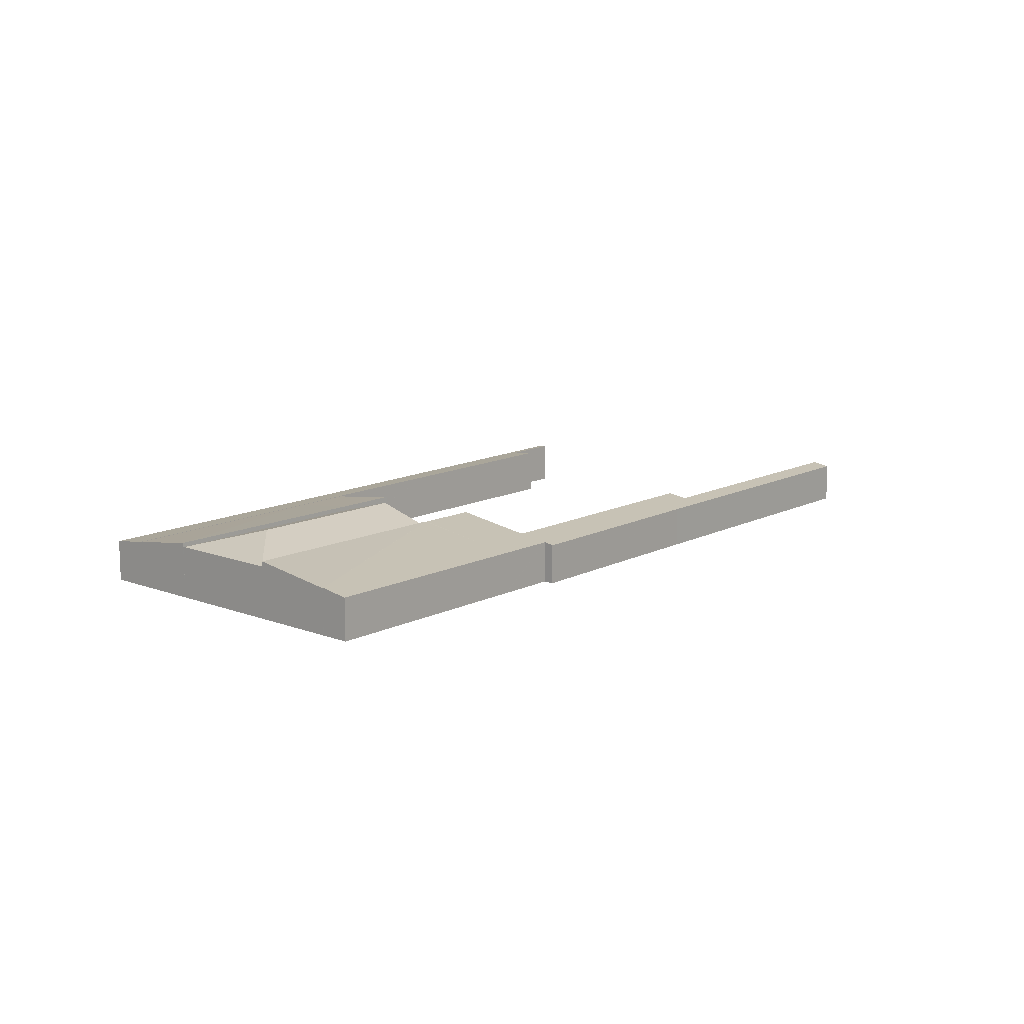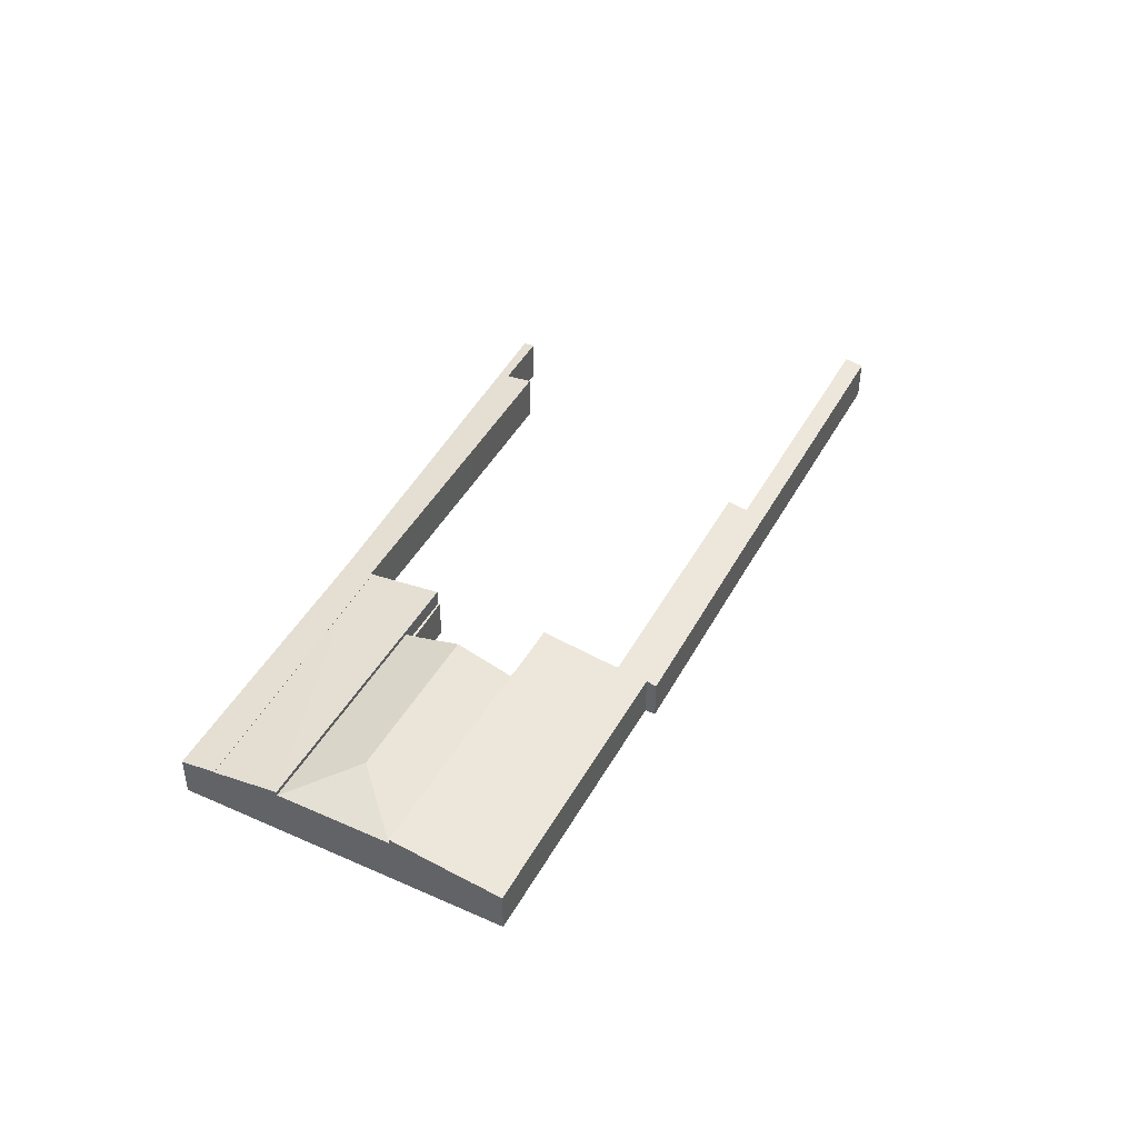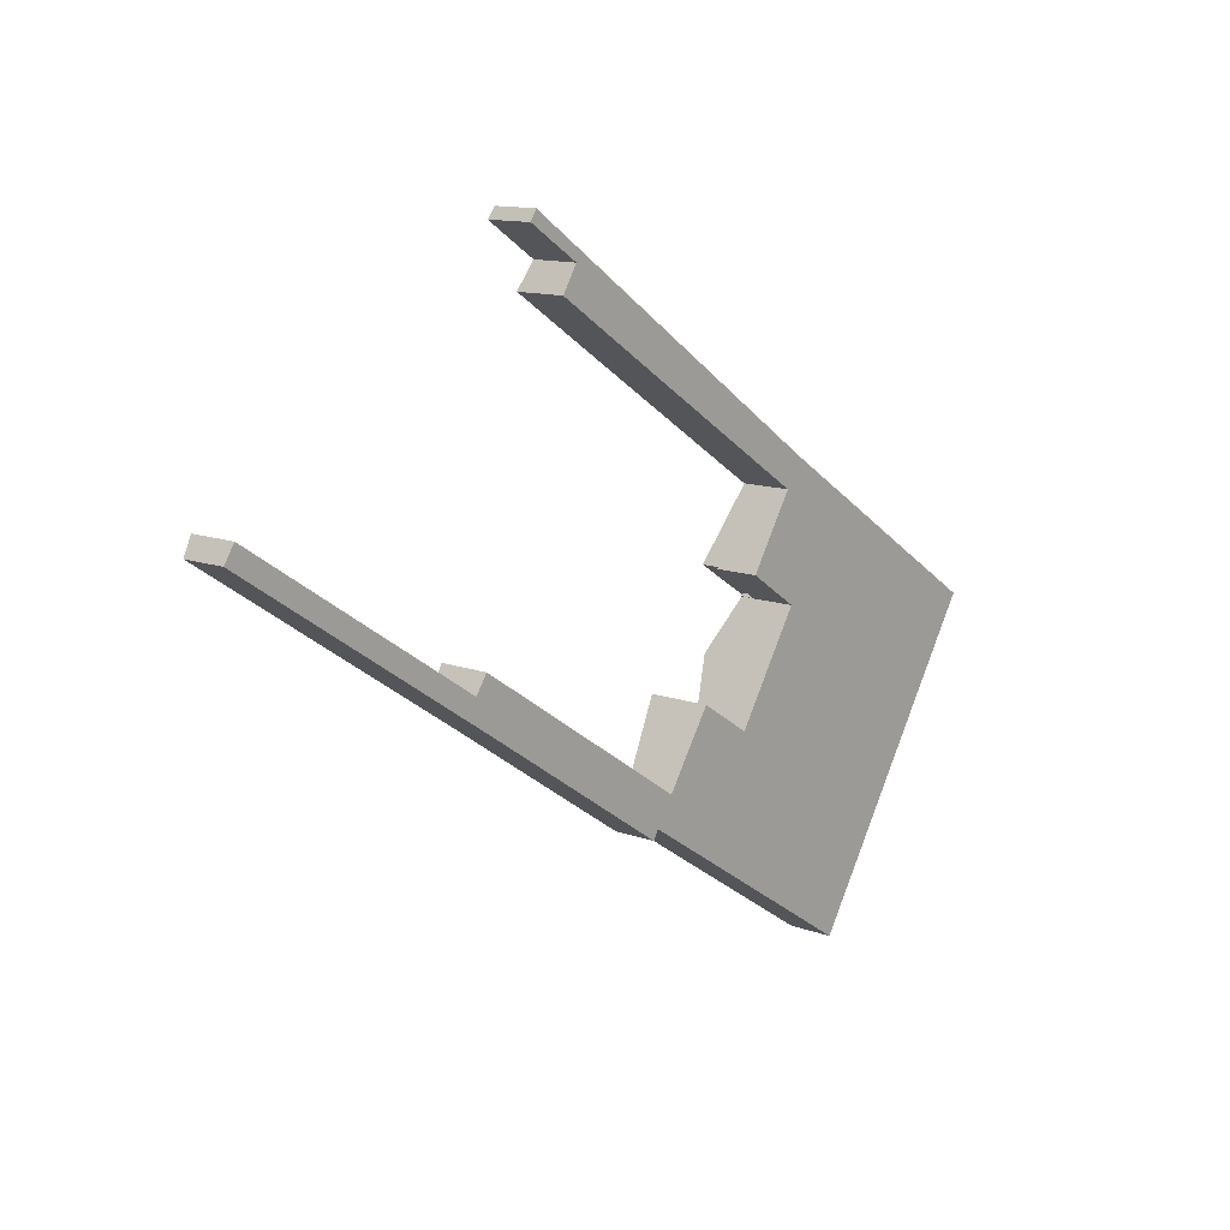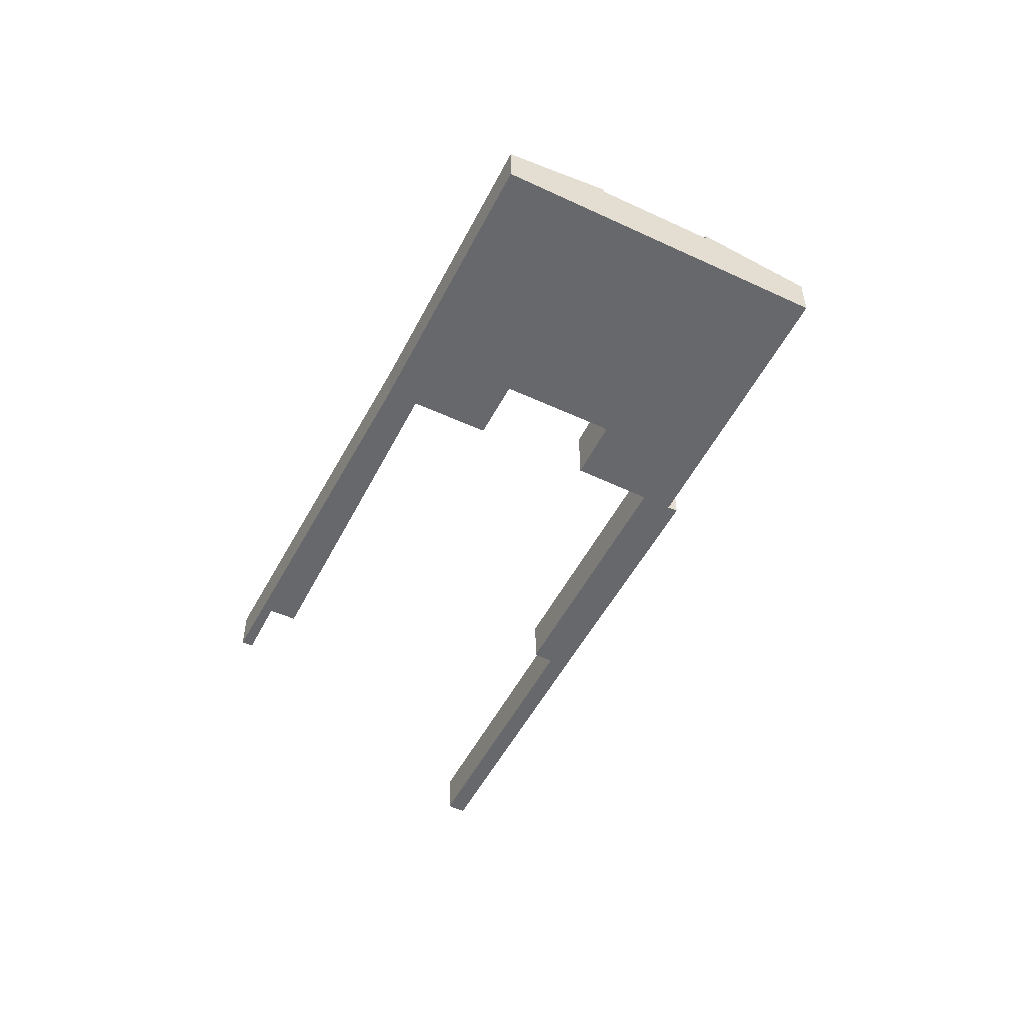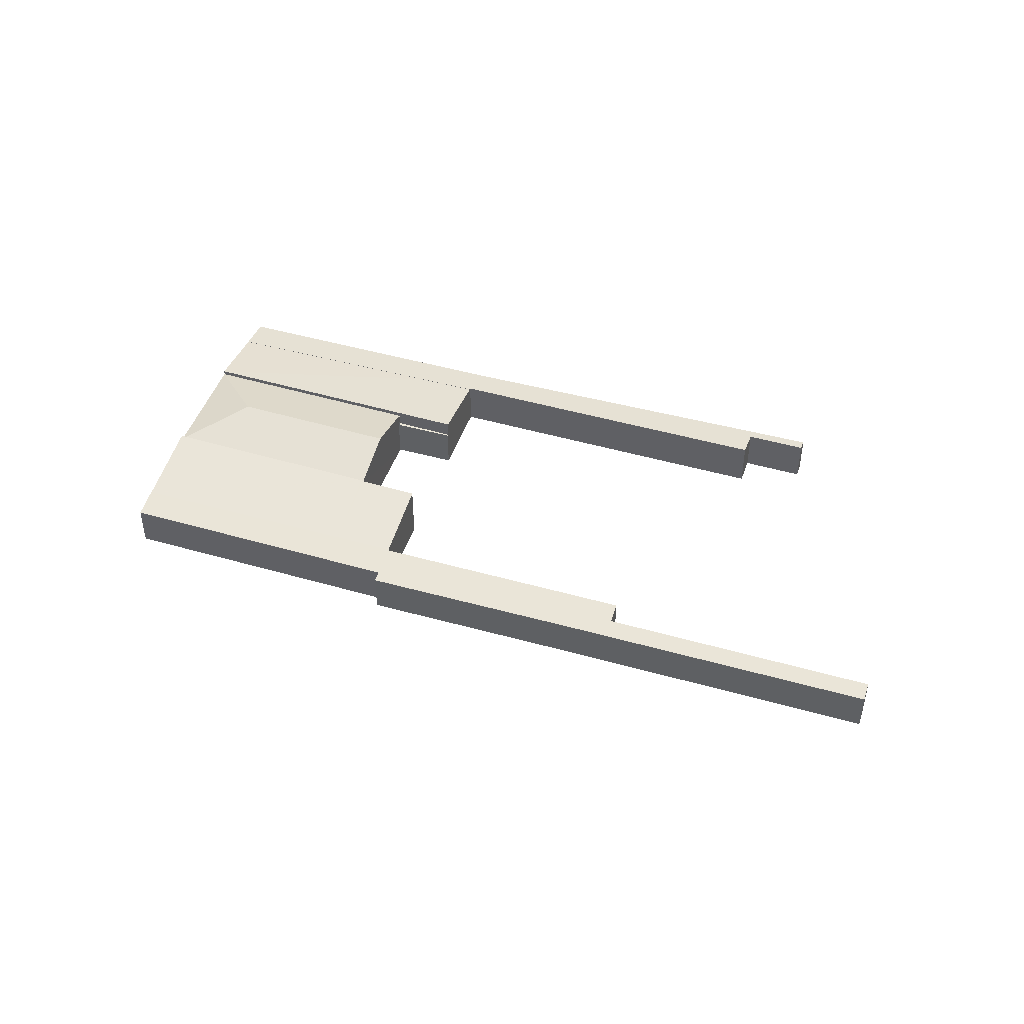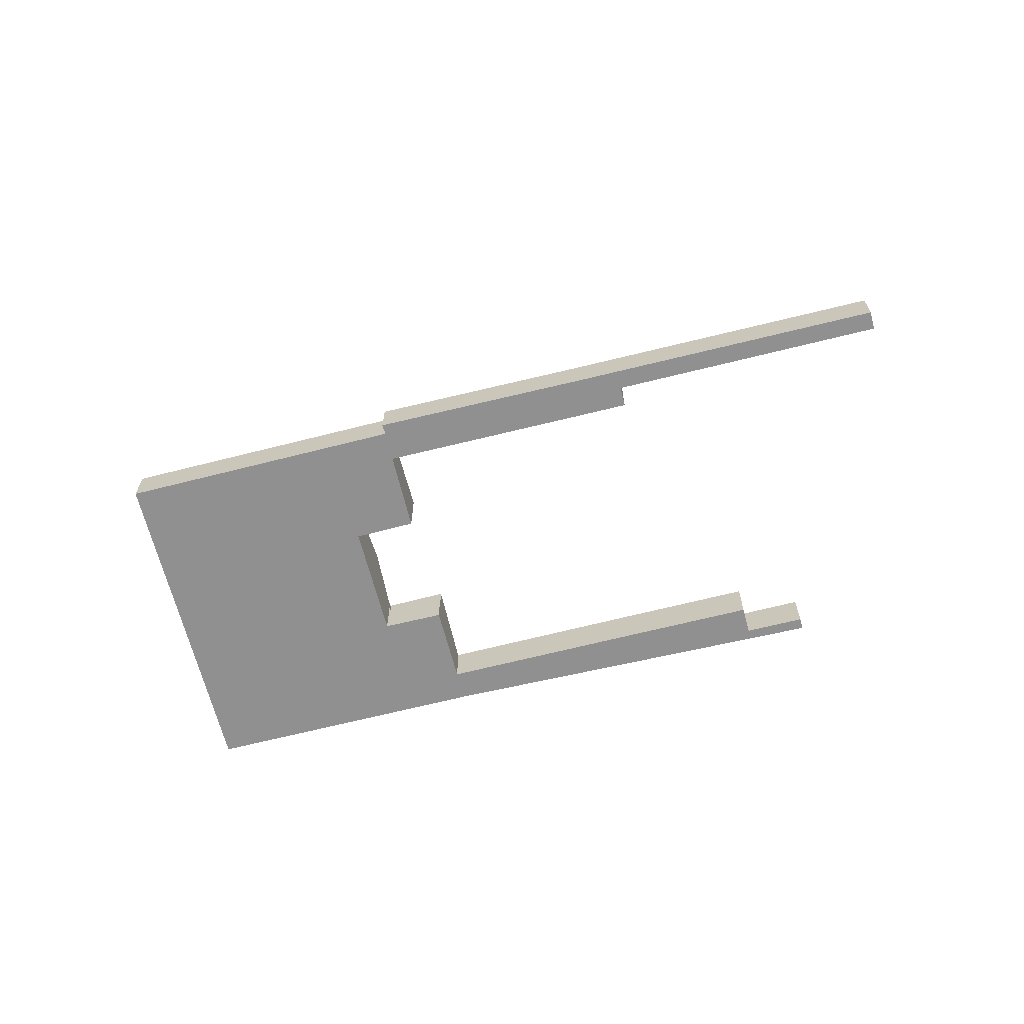
<metadata>
{"format":"obj","ext":"obj","renderer":"f3d","projection":"perspective","resolution":1024,"background":"white","views":[{"elev":13.0,"azim":164.4,"up":"+Y"},{"elev":45.3,"azim":150.6,"up":"+Y"},{"elev":12.6,"azim":-49.5,"up":"+Z"},{"elev":-52.3,"azim":96.5,"up":"+Y"},{"elev":46.1,"azim":-128.6,"up":"+Y"},{"elev":-65.8,"azim":-132.6,"up":"+Y"}]}
</metadata>
<code>
v  97.82 6.778 -29.67
v  79.95 5.528 -7.826
v  102.3 5.522 -22.79
v  97.8 6.783 -29.69
v  75.09 6.777 -15.24
v  73.96 5.516 -3.82
v  69.06 6.788 -11.4
v  73.96 2.339e-16 -3.82
v  79.95 4.792e-16 -7.826
v  102.3 1.396e-15 -22.79
v  97.82 1.817e-15 -29.67
v  97.8 1.818e-15 -29.69
v  75.09 9.332e-16 -15.24
v  69.06 6.981e-16 -11.4
v  75.09 6.248 -15.24
v  74.98 6.352 -15.61
v  74.89 6.351 -15.54
v  97.8 6.248 -29.69
v  88.04 8.255 -31.86
v  97.75 6.276 -29.78
v  71.33 8.255 -21.23
v  90.09 6.276 -41.44
v  67.48 6.248 -27.16
v  90.04 6.248 -41.52
v  74.98 9.556e-16 -15.61
v  71.33 1.3e-15 -21.23
v  67.48 1.663e-15 -27.16
v  74.89 9.518e-16 -15.54
v  90.04 2.543e-15 -41.52
v  97.75 1.823e-15 -29.78
v  90.09 2.537e-15 -41.44
v  68.94 4.829 -11.57
v  75.09 4.829 -15.24
v  74.89 4.829 -15.54
v  69.06 4.829 -11.4
v  68.94 7.087e-16 -11.57
v  84.52 5.503 -49.93
v  67.42 6.888 -27.25
v  84.54 5.508 -49.9
v  62.04 5.499 -35.14
v  67.44 6.894 -27.22
v  90.04 6.903 -41.52
v  67.48 6.903 -27.16
v  60.11 6.583 -25.04
v  56.01 5.507 -31.17
v  67.28 6.892 -27.15
v  61.26 6.884 -23.32
v  61.26 1.428e-15 -23.32
v  67.28 1.663e-15 -27.15
v  67.42 1.668e-15 -27.25
v  84.54 3.056e-15 -49.9
v  84.52 3.057e-15 -49.93
v  62.04 2.152e-15 -35.14
v  56.01 1.909e-15 -31.17
v  60.11 1.533e-15 -25.04
v  67.44 1.667e-15 -27.22
v  43.35 4.967 21.75
v  36.23 5.148 24.95
v  36.96 4.957 26.11
v  42.22 5.136 21.05
v  40.45 5.597 18.25
v  53.36 5.572 9.837
v  60.11 4.994 10.31
v  60.11 5.556 5.458
v  75.87 5.019 -0.449
v  74.01 5.524 -3.564
v  76 5.019 -0.538
v  74.09 5.524 -3.618
v  82.12 5.005 -4.518
v  79.95 5.557 -7.826
v  102.3 5.557 -22.79
v  104.7 4.957 -19.2
v  73.96 5.557 -3.82
v  104.7 1.175e-15 -19.2
v  82.12 2.766e-16 -4.518
v  76 3.294e-17 -0.538
v  75.87 2.749e-17 -0.449
v  36.96 -1.599e-15 26.11
v  43.35 -1.332e-15 21.75
v  60.11 -6.312e-16 10.31
v  74.09 2.215e-16 -3.618
v  74.01 2.182e-16 -3.564
v  60.11 -3.342e-16 5.458
v  53.36 -6.023e-16 9.837
v  40.45 -1.118e-15 18.25
v  36.23 -1.528e-15 24.95
v  42.22 -1.289e-15 21.05
v  1.211 5.209 1.861
v  20.25 4.873 -13.35
v  0 4.877 2.986e-16
v  21.5 5.214 -11.45
v  31.44 4.87 -20.74
v  28.7 5.215 -16.17
v  28.83 5.25 -15.98
v  30.03 5.573 -14.18
v  35.64 5.574 -17.87
v  53.16 4.844 -35.24
v  55.83 5.569 -31.18
v  53.91 5.027 -34.26
v  53.28 4.844 -35.32
v  60.01 5.034 -38.22
v  55.94 5.569 -31.26
v  56.01 5.585 -31.17
v  62.04 5.585 -35.14
v  60.11 5.034 -38.29
v  82.6 5.06 -52.87
v  84.52 5.585 -49.93
v  1.211 -1.14e-16 1.861
v  21.5 7.009e-16 -11.45
v  28.7 9.901e-16 -16.17
v  30.03 8.683e-16 -14.18
v  35.64 1.094e-15 -17.87
v  55.83 1.91e-15 -31.18
v  55.94 1.914e-15 -31.26
v  82.6 3.237e-15 -52.87
v  53.91 2.098e-15 -34.26
v  53.28 2.163e-15 -35.32
v  60.11 2.344e-15 -38.29
v  60.01 2.34e-15 -38.22
v  53.16 2.158e-15 -35.24
v  31.44 1.27e-15 -20.74
v  20.25 8.176e-16 -13.35
v  0 0 0
v  28.83 9.784e-16 -15.98
g defaultobject
f 1 2 3
f 2 1 4
f 2 4 5
f 2 5 6
f 6 5 7
f 8 2 6
f 2 8 9
f 2 9 3
f 3 9 10
f 10 1 3
f 1 10 11
f 1 11 4
f 4 11 12
f 12 5 4
f 5 12 13
f 5 13 7
f 7 13 14
f 14 6 7
f 6 14 8
f 9 11 10
f 11 9 12
f 12 9 13
f 13 9 8
f 13 8 14
f 15 16 17
f 16 15 18
f 16 18 19
f 19 18 20
f 19 21 16
f 19 20 22
f 23 22 24
f 22 23 19
f 19 23 21
f 21 25 16
f 25 21 23
f 25 23 26
f 26 23 27
f 28 15 17
f 15 28 13
f 25 17 16
f 17 25 28
f 29 23 24
f 23 29 27
f 13 18 15
f 18 13 12
f 12 20 18
f 20 12 22
f 22 12 30
f 22 30 31
f 22 31 24
f 24 31 29
f 28 12 13
f 12 28 25
f 12 25 26
f 12 26 27
f 12 27 31
f 31 27 29
f 12 31 30
f 32 33 34
f 33 32 35
f 36 35 32
f 35 36 14
f 14 33 35
f 33 14 13
f 13 34 33
f 34 13 28
f 28 32 34
f 32 28 36
f 36 13 14
f 13 36 28
f 37 38 39
f 38 37 40
f 41 39 38
f 41 42 39
f 42 41 43
f 44 40 45
f 40 44 46
f 46 44 47
f 38 40 46
f 27 42 43
f 42 27 29
f 48 46 47
f 46 48 49
f 46 49 38
f 38 49 50
f 29 39 42
f 39 29 51
f 39 51 37
f 37 51 52
f 52 40 37
f 40 52 53
f 40 53 45
f 45 53 54
f 54 44 45
f 44 54 55
f 44 55 47
f 47 55 48
f 41 27 43
f 27 41 38
f 27 38 56
f 56 38 50
f 53 55 54
f 55 53 52
f 55 52 51
f 55 51 29
f 55 29 50
f 55 50 49
f 55 49 48
f 50 29 56
f 56 29 27
f 57 58 59
f 58 57 60
f 60 57 61
f 61 57 62
f 62 57 63
f 62 63 64
f 64 63 65
f 64 65 66
f 66 65 67
f 66 67 68
f 68 67 69
f 68 69 70
f 70 69 71
f 71 69 72
f 70 73 68
f 69 74 72
f 74 69 75
f 75 69 67
f 75 67 76
f 76 67 65
f 76 65 77
f 78 57 59
f 57 78 79
f 57 79 63
f 63 79 80
f 63 80 65
f 65 80 77
f 72 10 71
f 10 72 74
f 10 70 71
f 70 10 9
f 70 9 73
f 73 9 8
f 81 66 68
f 66 81 64
f 64 81 82
f 64 82 83
f 64 83 62
f 62 83 84
f 62 84 61
f 61 84 85
f 60 86 58
f 86 60 87
f 8 68 73
f 68 8 81
f 85 60 61
f 60 85 87
f 86 59 58
f 59 86 78
f 86 79 78
f 79 86 87
f 79 87 85
f 79 85 84
f 79 84 80
f 80 84 83
f 80 83 77
f 77 83 82
f 77 82 76
f 76 82 75
f 75 82 81
f 75 81 8
f 75 8 9
f 75 9 74
f 74 9 10
f 88 89 90
f 89 88 91
f 89 91 92
f 92 91 93
f 92 93 94
f 92 94 95
f 92 95 96
f 92 96 97
f 97 96 98
f 97 98 99
f 97 99 100
f 99 98 101
f 101 98 102
f 101 102 103
f 101 103 104
f 101 104 105
f 105 104 106
f 106 104 107
f 104 52 107
f 52 104 53
f 53 104 103
f 53 103 54
f 108 91 88
f 91 108 109
f 91 109 93
f 93 109 110
f 111 96 95
f 96 111 112
f 96 112 98
f 98 112 113
f 98 113 102
f 102 113 114
f 52 106 107
f 106 52 115
f 116 100 99
f 100 116 117
f 115 105 106
f 105 115 118
f 105 118 101
f 101 118 99
f 99 118 119
f 99 119 116
f 117 97 100
f 97 117 92
f 92 117 120
f 92 120 121
f 92 121 89
f 89 121 122
f 89 122 90
f 90 122 123
f 90 108 88
f 108 90 123
f 94 111 95
f 111 94 93
f 111 93 110
f 111 110 124
f 102 54 103
f 54 102 114
f 122 108 123
f 108 122 109
f 109 122 121
f 109 121 110
f 110 121 124
f 124 121 111
f 111 121 112
f 112 121 120
f 112 120 113
f 113 120 116
f 116 120 117
f 116 114 113
f 114 116 119
f 114 119 54
f 54 119 53
f 53 119 118
f 53 118 52
f 52 118 115

</code>
